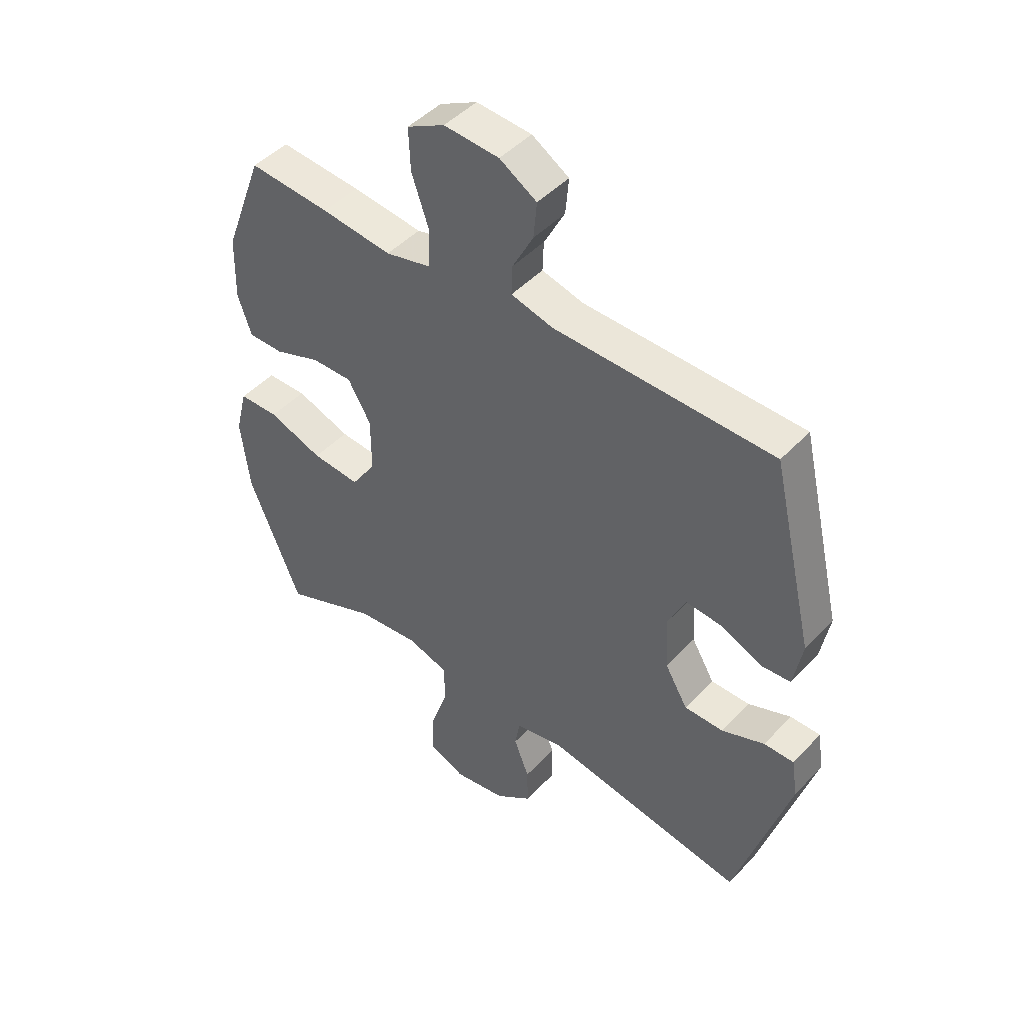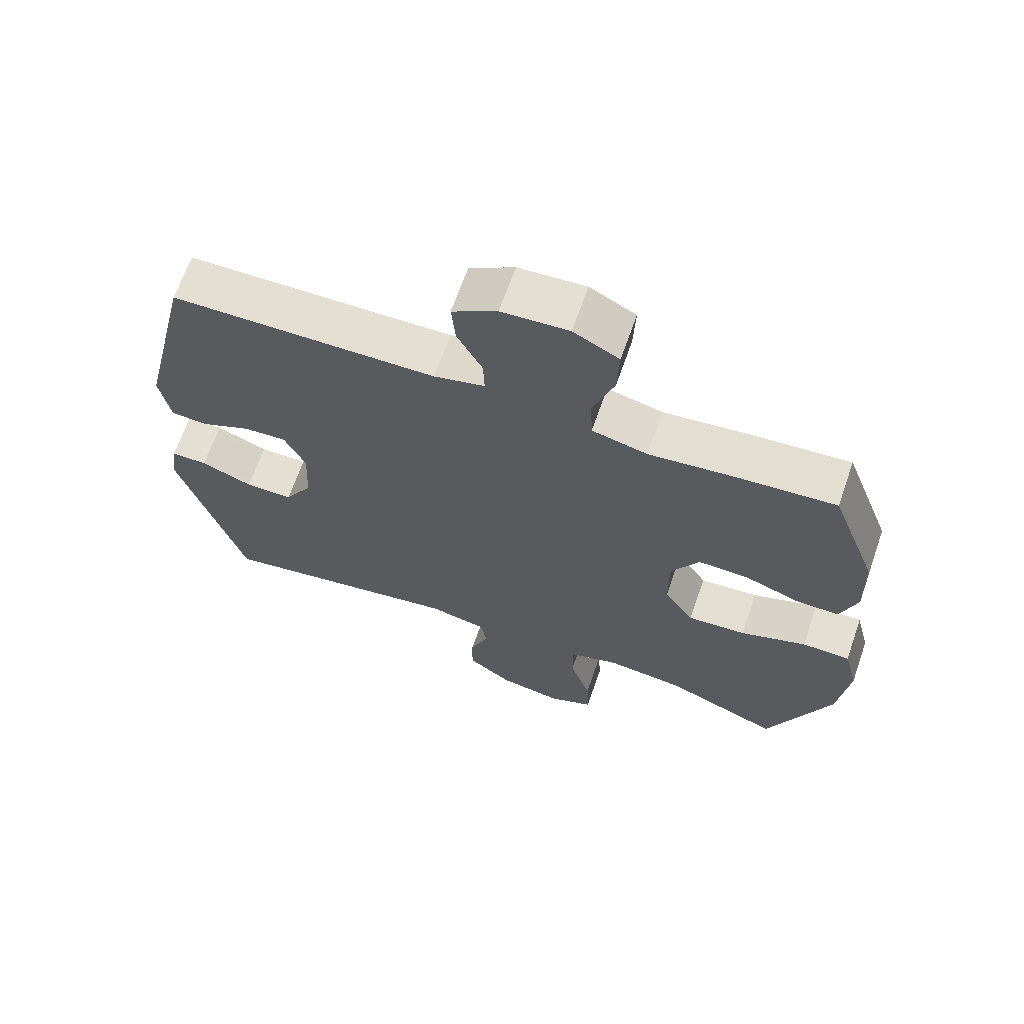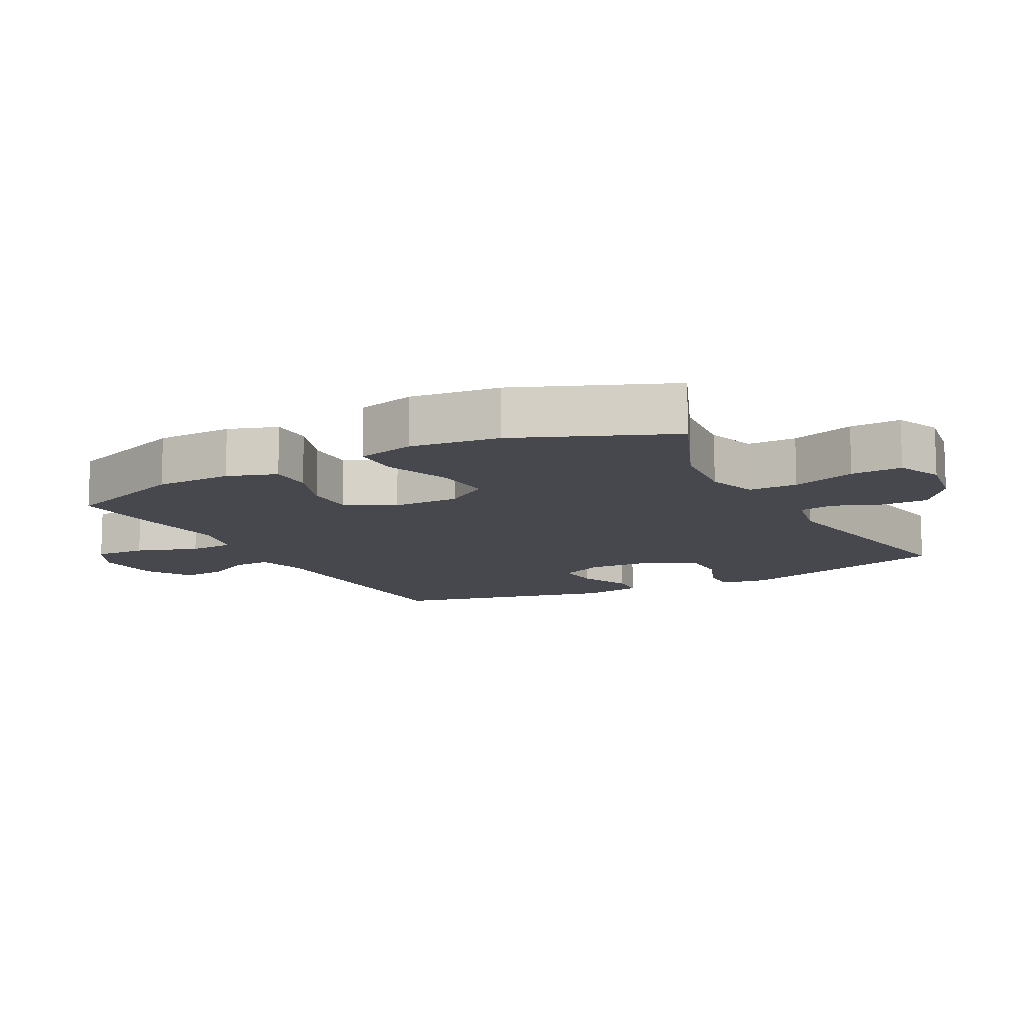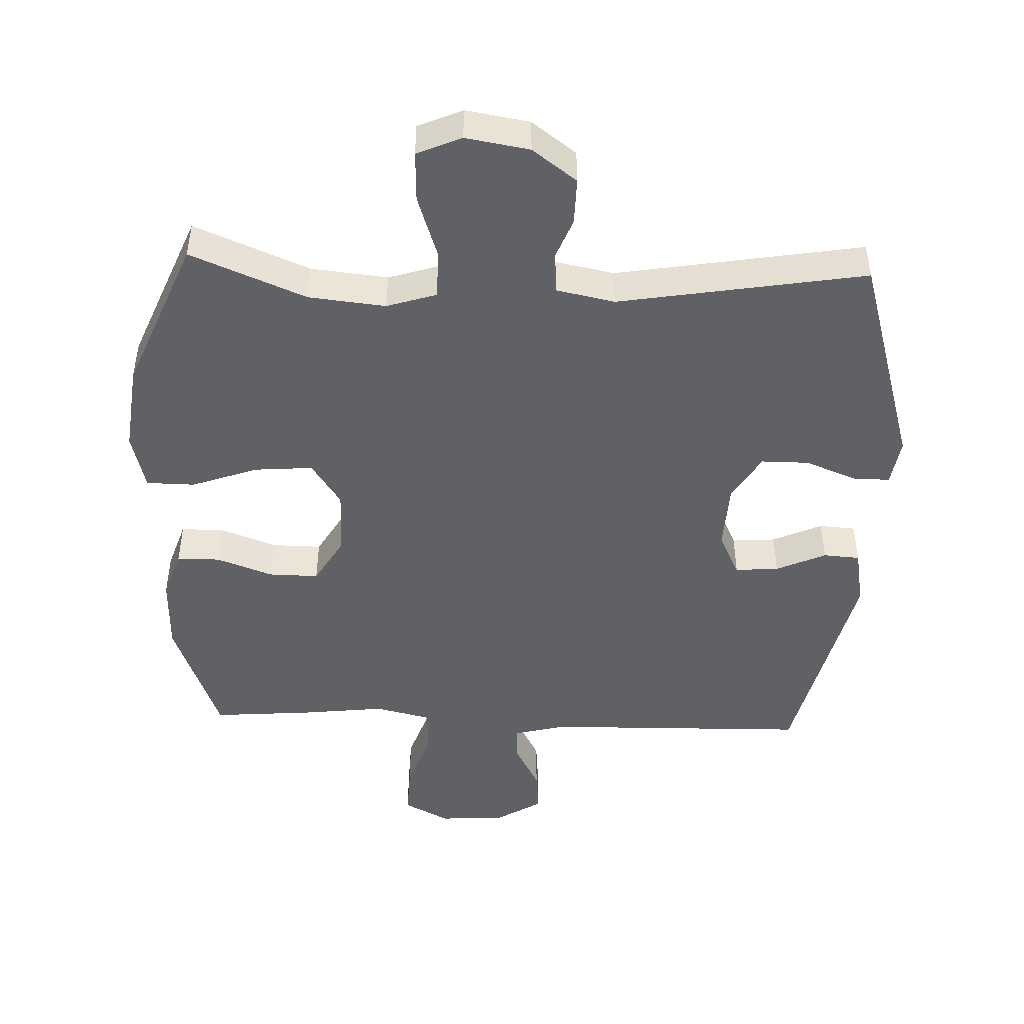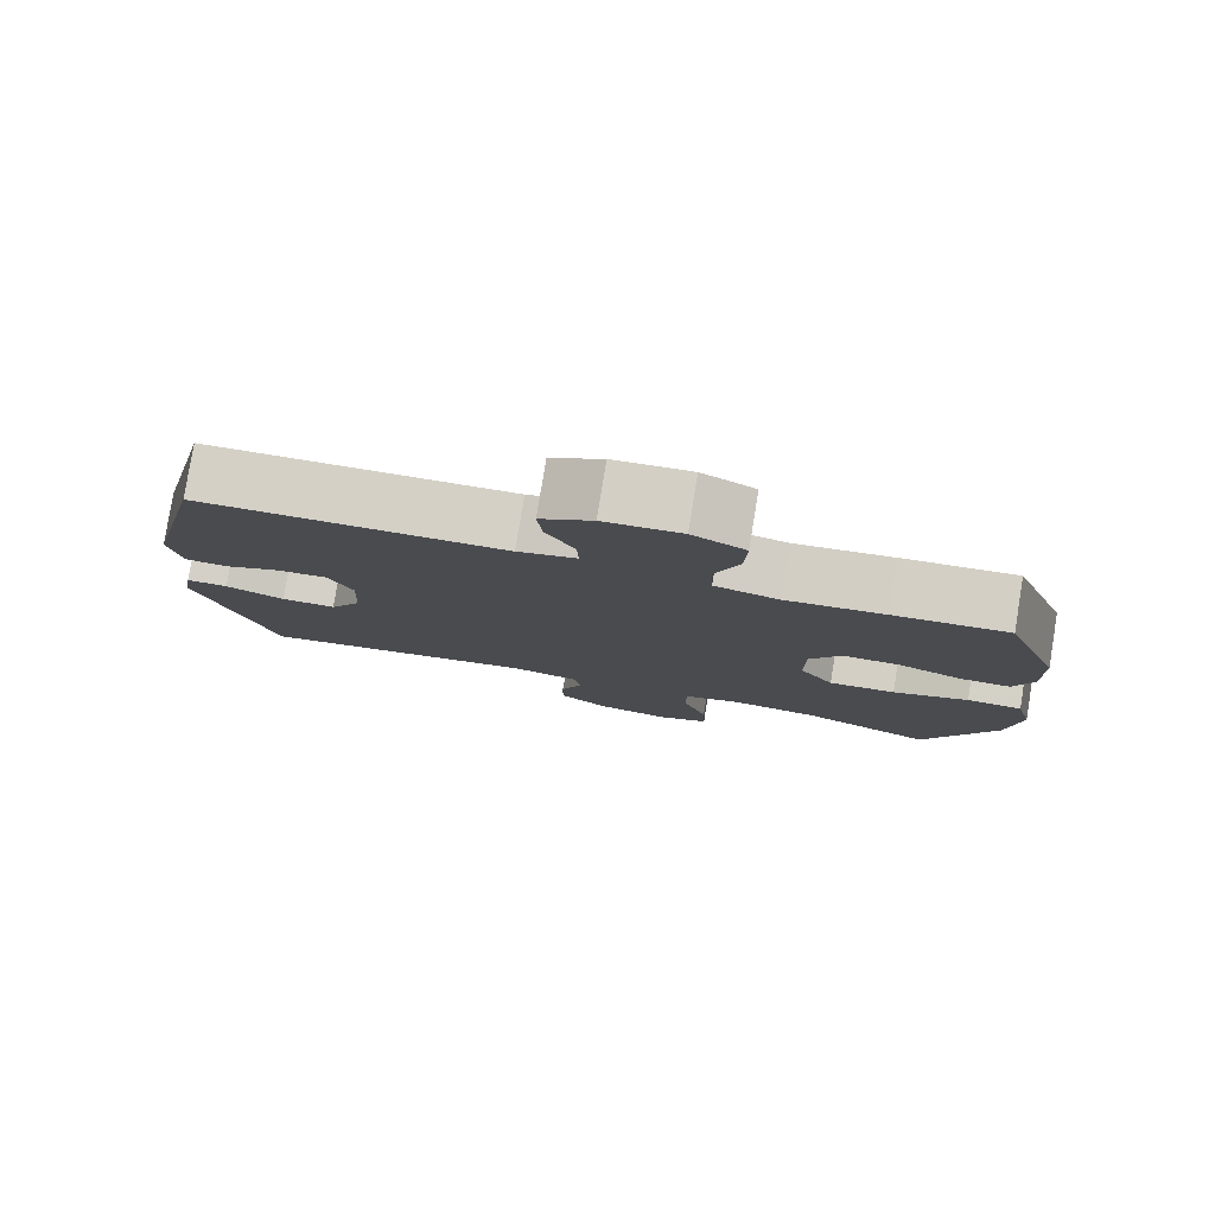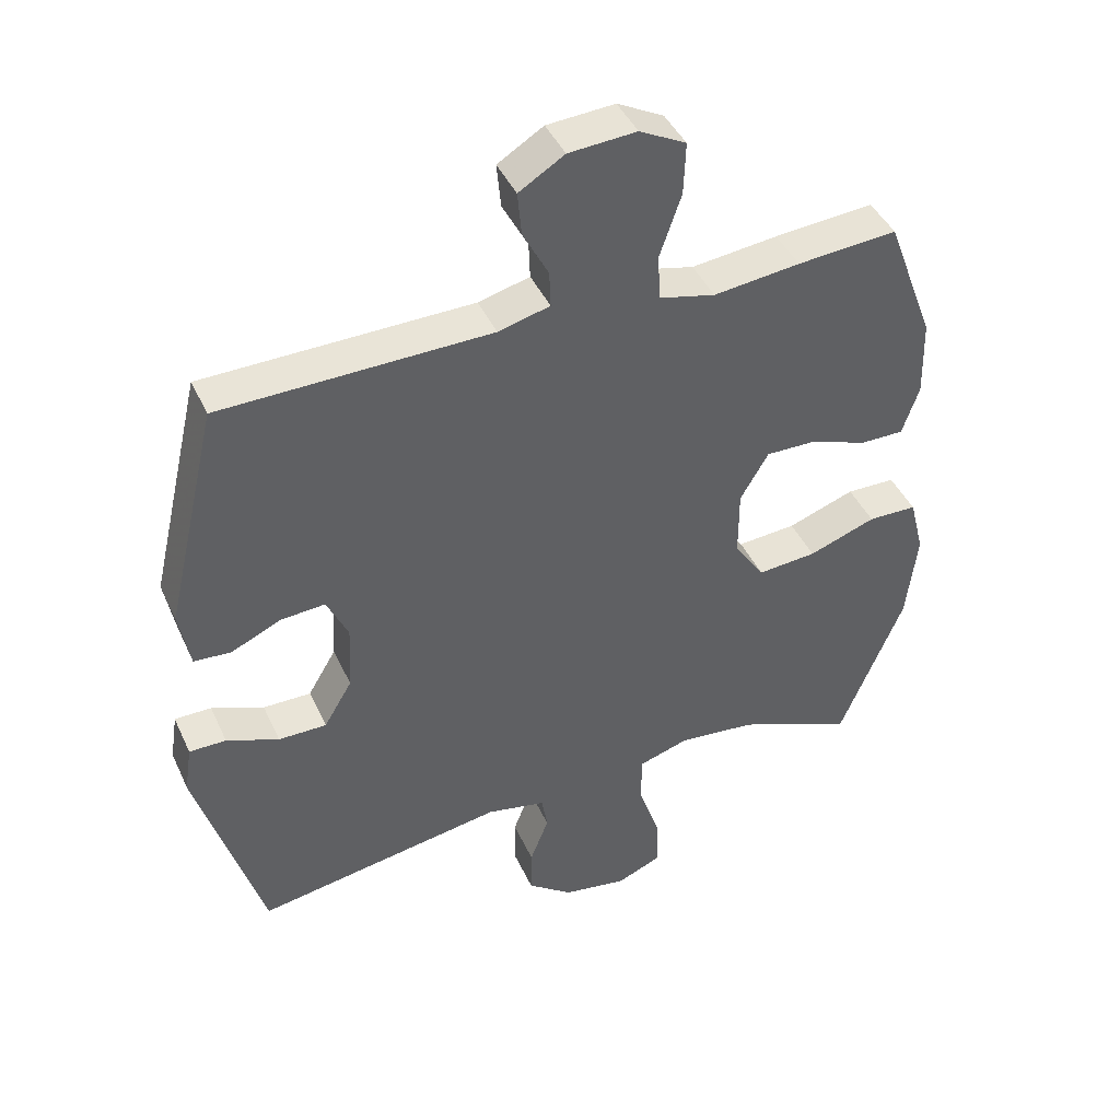
<metadata>
{"format":"obj","ext":"obj","renderer":"f3d","projection":"perspective","resolution":1024,"background":"white","views":[{"elev":46.3,"azim":-139.8,"up":"+Z"},{"elev":66.6,"azim":19.2,"up":"+Z"},{"elev":-11.7,"azim":117.9,"up":"+Y"},{"elev":-47.0,"azim":177.8,"up":"+Y"},{"elev":80.0,"azim":9.3,"up":"+Z"},{"elev":43.0,"azim":-23.4,"up":"+Z"}]}
</metadata>
<code>
v -0.5 0.07 -0.5
v -0.598 0.07 -0.171
v -0.587 0.07 -0.099
v -0.532 0.07 -0.099
v -0.454 0.07 -0.13
v -0.382 0.07 -0.13
v -0.34 0.07 -0.059
v -0.335 0.07 0.042
v -0.367 0.07 0.11
v -0.433 0.07 0.105
v -0.508 0.07 0.071
v -0.563 0.07 0.075
v -0.579 0.07 0.163
v -0.5 0.07 0.5
v -0.099 0.07 0.508
v -0.022 0.07 0.528
v -0.024 0.07 0.582
v -0.062 0.07 0.654
v -0.068 0.07 0.72
v 0 0.07 0.762
v 0.101 0.07 0.769
v 0.17 0.07 0.733
v 0.167 0.07 0.655
v 0.135 0.07 0.562
v 0.138 0.07 0.493
v 0.222 0.07 0.473
v 0.351 0.07 0.488
v 0.5 0.07 0.5
v 0.572 0.07 0.309
v 0.575 0.07 0.193
v 0.55 0.07 0.119
v 0.485 0.07 0.119
v 0.4 0.07 0.15
v 0.325 0.07 0.151
v 0.283 0.07 0.079
v 0.283 0.07 -0.022
v 0.328 0.07 -0.089
v 0.416 0.07 -0.082
v 0.516 0.07 -0.046
v 0.589 0.07 -0.047
v 0.611 0.07 -0.134
v 0.595 0.07 -0.269
v 0.5 0.07 -0.5
v 0.326 0.07 -0.428
v 0.21 0.07 -0.416
v 0.135 0.07 -0.44
v 0.135 0.07 -0.514
v 0.167 0.07 -0.61
v 0.17 0.07 -0.687
v 0.103 0.07 -0.716
v 0.007 0.07 -0.7
v -0.06 0.07 -0.65
v -0.059 0.07 -0.579
v -0.031 0.07 -0.507
v -0.04 0.07 -0.455
v -0.128 0.07 -0.437
v -0.5 0 -0.5
v -0.598 0 -0.171
v -0.587 0 -0.099
v -0.532 0 -0.099
v -0.454 0 -0.13
v -0.382 0 -0.13
v -0.34 0 -0.059
v -0.335 0 0.042
v -0.367 0 0.11
v -0.433 0 0.105
v -0.508 0 0.071
v -0.563 0 0.075
v -0.579 0 0.163
v -0.5 0 0.5
v -0.099 0 0.508
v -0.022 0 0.528
v -0.024 0 0.582
v -0.062 0 0.654
v -0.068 0 0.72
v 0 0 0.762
v 0.101 0 0.769
v 0.17 0 0.733
v 0.167 0 0.655
v 0.135 0 0.562
v 0.138 0 0.493
v 0.222 0 0.473
v 0.351 0 0.488
v 0.5 0 0.5
v 0.572 0 0.309
v 0.575 0 0.193
v 0.55 0 0.119
v 0.485 0 0.119
v 0.4 0 0.15
v 0.325 0 0.151
v 0.283 0 0.079
v 0.283 0 -0.022
v 0.328 0 -0.089
v 0.416 0 -0.082
v 0.516 0 -0.046
v 0.589 0 -0.047
v 0.611 0 -0.134
v 0.595 0 -0.269
v 0.5 0 -0.5
v 0.326 0 -0.428
v 0.21 0 -0.416
v 0.135 0 -0.44
v 0.135 0 -0.514
v 0.167 0 -0.61
v 0.17 0 -0.687
v 0.103 0 -0.716
v 0.007 0 -0.7
v -0.06 0 -0.65
v -0.059 0 -0.579
v -0.031 0 -0.507
v -0.04 0 -0.455
v -0.128 0 -0.437
f 51 52 53 54
f 51 54 55
f 50 51 55
f 47 48 49 50
f 46 47 50 55
f 45 46 55 56
f 41 42 43 44
f 41 44 45
f 38 39 40 41
f 37 38 41 45
f 36 37 45 56
f 30 31 32 33
f 30 33 34
f 29 30 34
f 26 27 28 29
f 25 26 29 34
f 21 22 23 24
f 21 24 25
f 20 21 25
f 17 18 19 20
f 16 17 20 25
f 15 16 25 34
f 10 11 12 13
f 9 10 13 14
f 8 9 14 15
f 2 3 4 5
f 2 5 6
f 1 2 6
f 35 36 56 1
f 7 8 15 34
f 7 34 35
f 1 6 7 35
f 110 109 108 107
f 111 110 107
f 111 107 106
f 106 105 104 103
f 111 106 103 102
f 112 111 102 101
f 100 99 98 97
f 101 100 97
f 97 96 95 94
f 101 97 94 93
f 112 101 93 92
f 89 88 87 86
f 90 89 86
f 90 86 85
f 85 84 83 82
f 90 85 82 81
f 80 79 78 77
f 81 80 77
f 81 77 76
f 76 75 74 73
f 81 76 73 72
f 90 81 72 71
f 69 68 67 66
f 70 69 66 65
f 71 70 65 64
f 61 60 59 58
f 62 61 58
f 62 58 57
f 57 112 92 91
f 90 71 64 63
f 91 90 63
f 91 63 62 57
f 1 57 58 2
f 2 58 59 3
f 3 59 60 4
f 4 60 61 5
f 5 61 62 6
f 6 62 63 7
f 7 63 64 8
f 8 64 65 9
f 9 65 66 10
f 10 66 67 11
f 11 67 68 12
f 12 68 69 13
f 13 69 70 14
f 14 70 71 15
f 15 71 72 16
f 16 72 73 17
f 17 73 74 18
f 18 74 75 19
f 19 75 76 20
f 20 76 77 21
f 21 77 78 22
f 22 78 79 23
f 23 79 80 24
f 24 80 81 25
f 25 81 82 26
f 26 82 83 27
f 27 83 84 28
f 28 84 85 29
f 29 85 86 30
f 30 86 87 31
f 31 87 88 32
f 32 88 89 33
f 33 89 90 34
f 34 90 91 35
f 35 91 92 36
f 36 92 93 37
f 37 93 94 38
f 38 94 95 39
f 39 95 96 40
f 40 96 97 41
f 41 97 98 42
f 42 98 99 43
f 43 99 100 44
f 44 100 101 45
f 45 101 102 46
f 46 102 103 47
f 47 103 104 48
f 48 104 105 49
f 49 105 106 50
f 50 106 107 51
f 51 107 108 52
f 52 108 109 53
f 53 109 110 54
f 54 110 111 55
f 55 111 112 56
f 56 112 57 1

</code>
